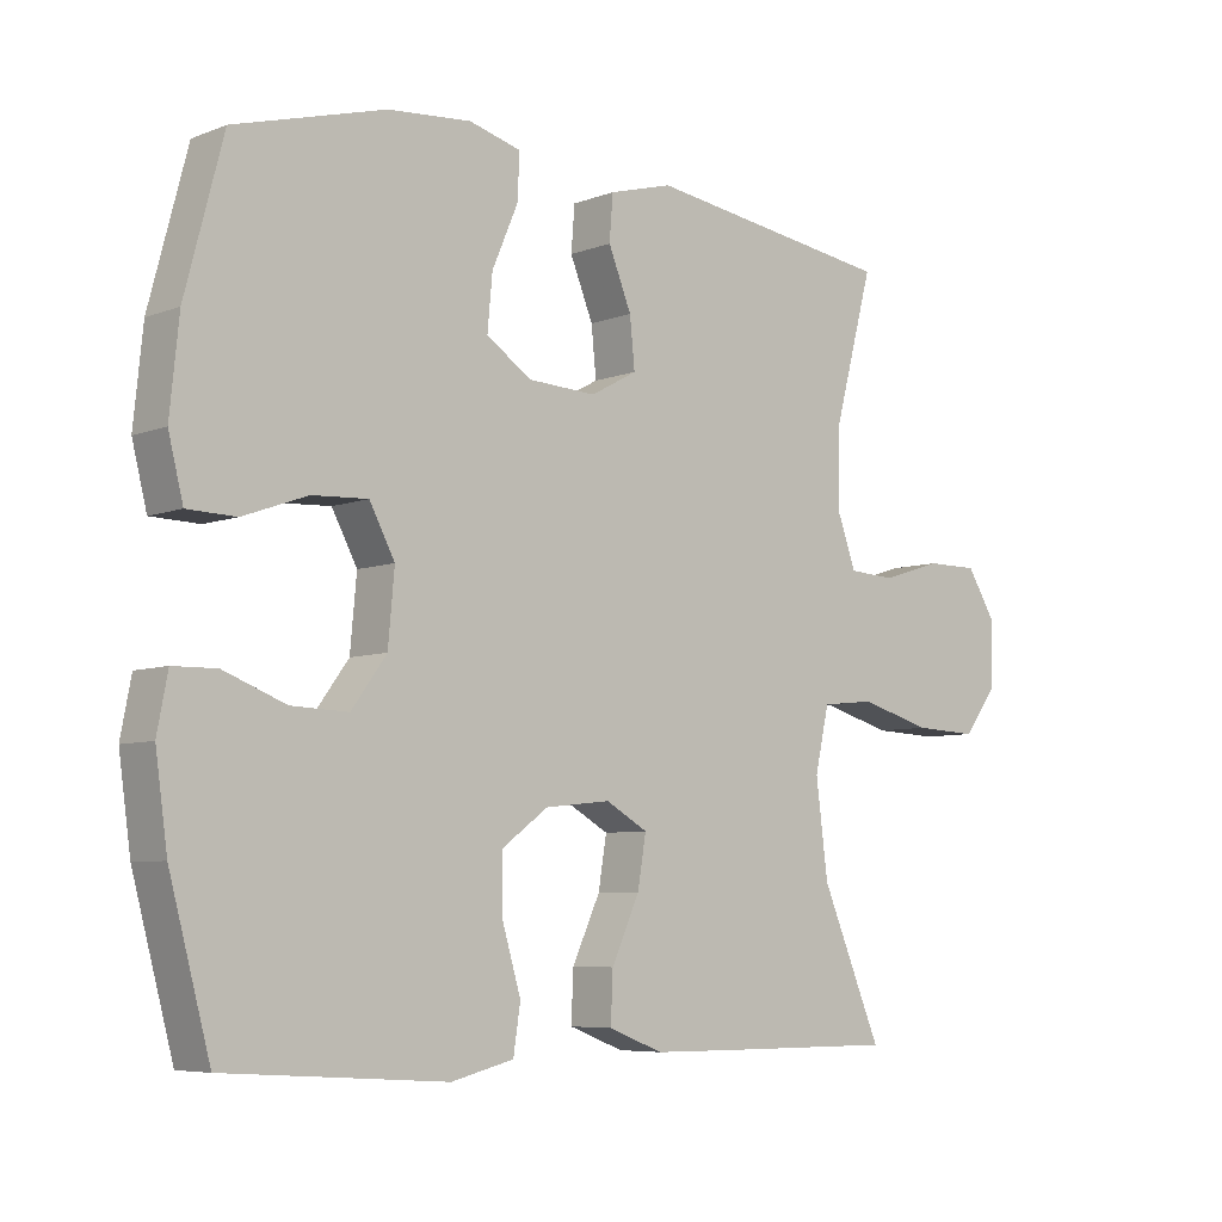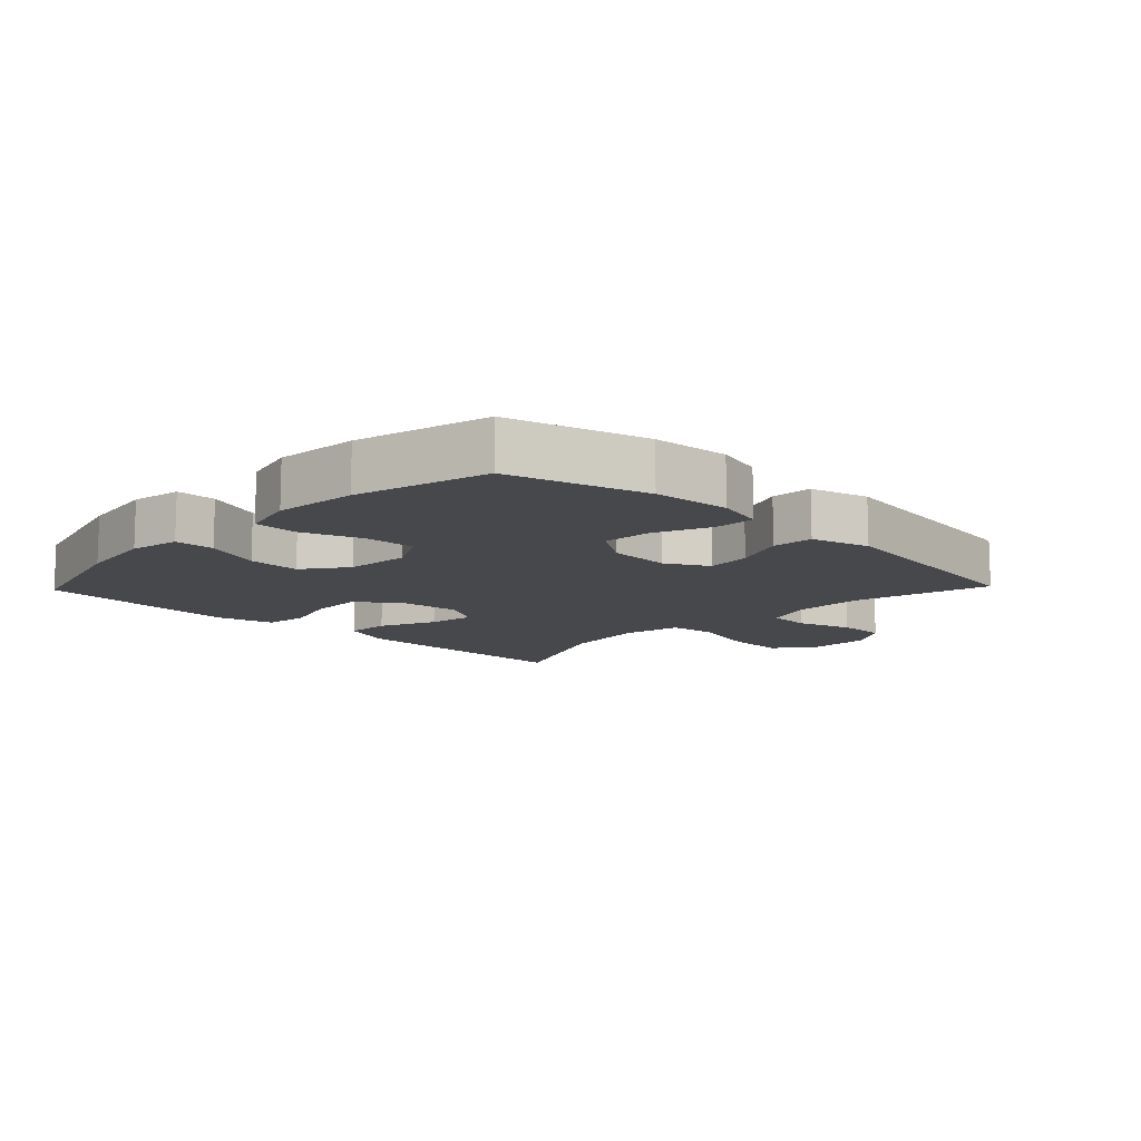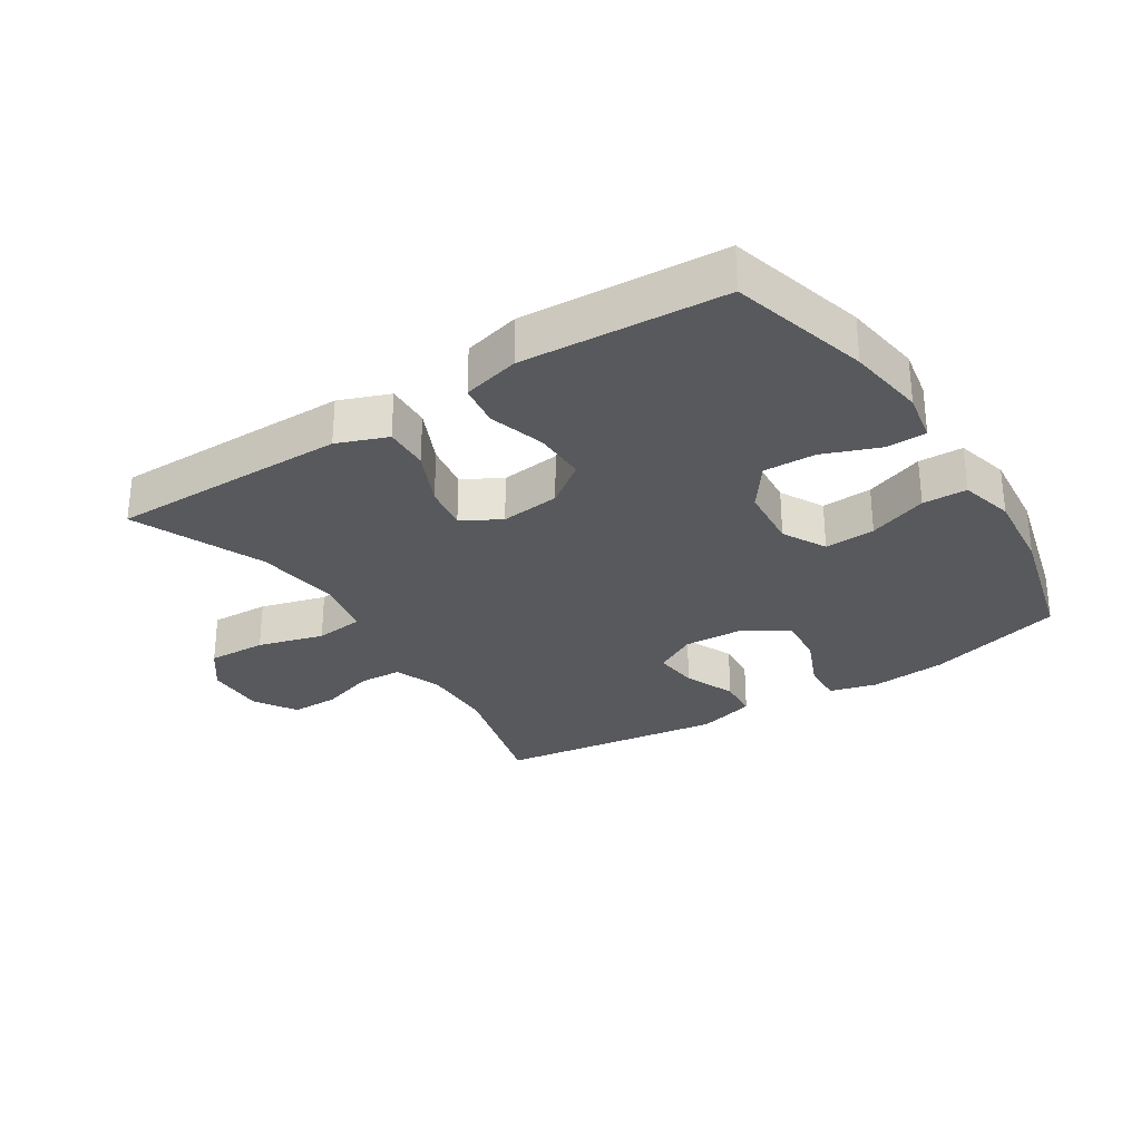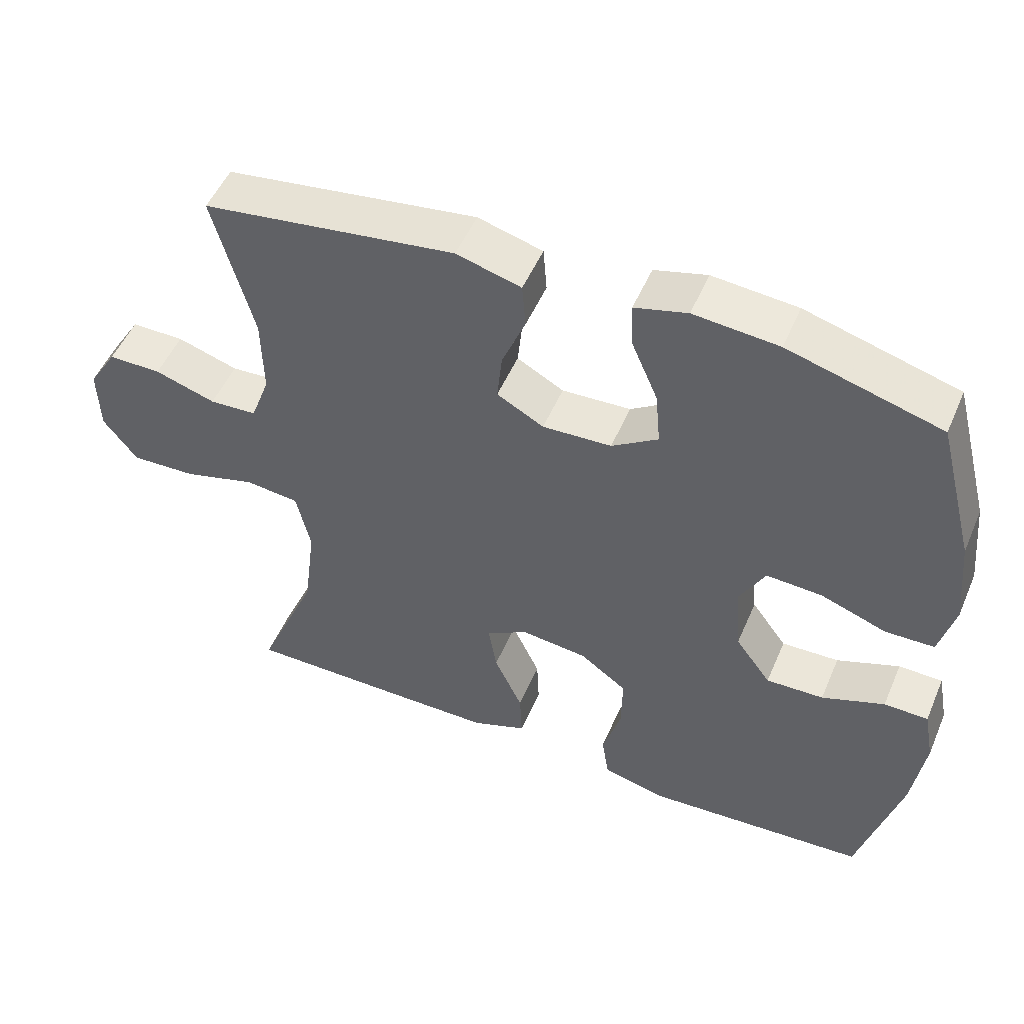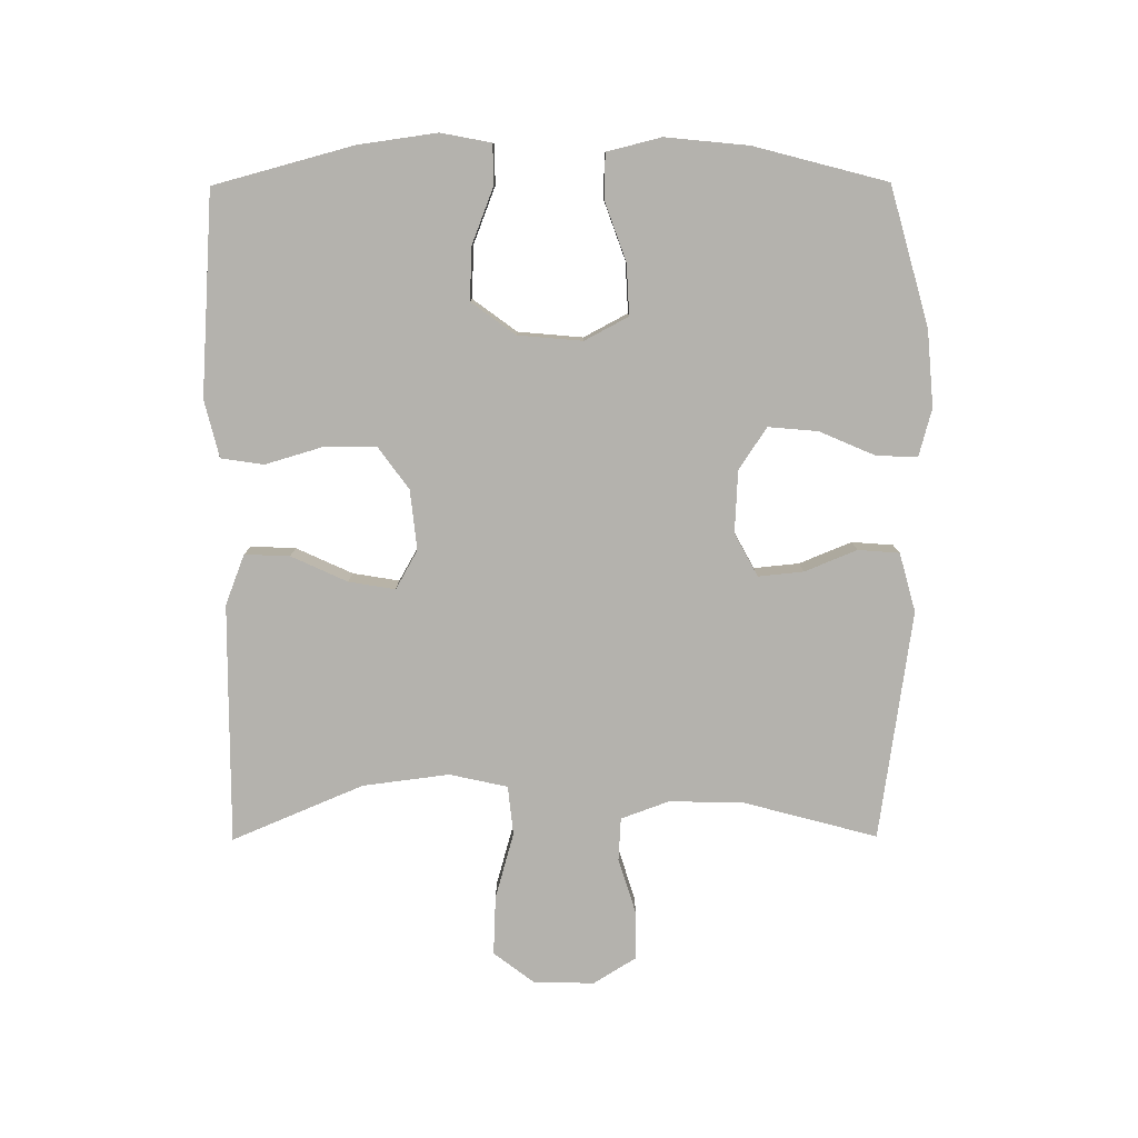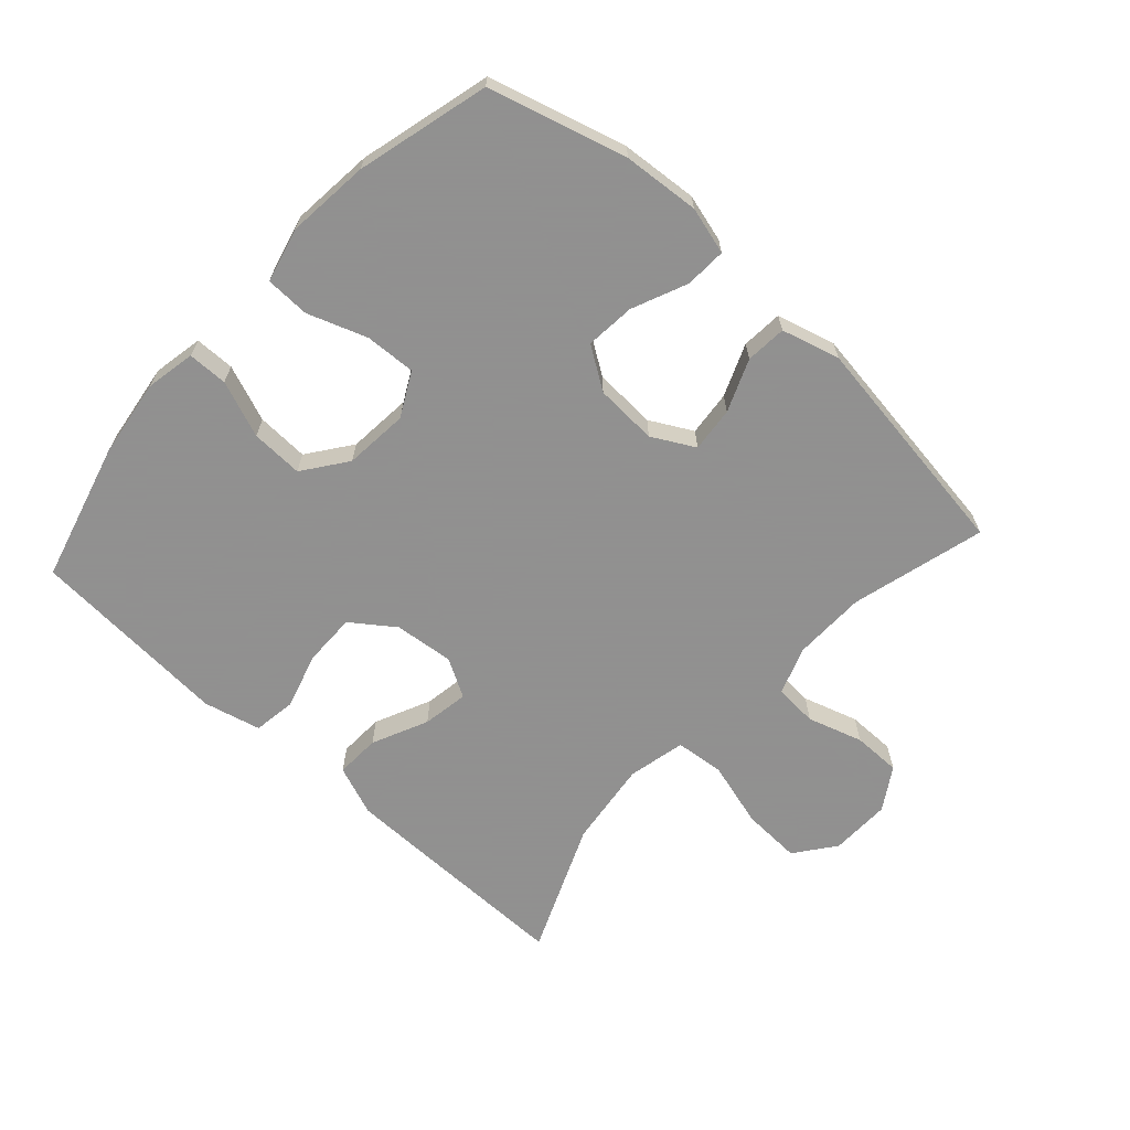
<metadata>
{"format":"obj","ext":"obj","renderer":"f3d","projection":"perspective","resolution":1024,"background":"white","views":[{"elev":-6.5,"azim":-41.8,"up":"+Z"},{"elev":-11.6,"azim":-43.8,"up":"+Y"},{"elev":-29.3,"azim":-147.1,"up":"+Y"},{"elev":51.3,"azim":-157.1,"up":"+Z"},{"elev":-79.5,"azim":-89.7,"up":"+Y"},{"elev":-65.8,"azim":-42.3,"up":"+Y"}]}
</metadata>
<code>
v 0.5 0.07 0.5
v 0.444 0.07 0.291
v 0.442 0.07 0.177
v 0.469 0.07 0.103
v 0.536 0.07 0.099
v 0.622 0.07 0.126
v 0.697 0.07 0.126
v 0.738 0.07 0.06
v 0.736 0.07 -0.034
v 0.688 0.07 -0.097
v 0.596 0.07 -0.093
v 0.493 0.07 -0.064
v 0.417 0.07 -0.072
v 0.397 0.07 -0.162
v 0.414 0.07 -0.296
v 0.5 0.07 -0.5
v 0.252 0.07 -0.499
v 0.128 0.07 -0.498
v 0.05 0.07 -0.468
v 0.053 0.07 -0.398
v 0.093 0.07 -0.311
v 0.105 0.07 -0.239
v 0.045 0.07 -0.205
v -0.048 0.07 -0.215
v -0.114 0.07 -0.263
v -0.113 0.07 -0.345
v -0.087 0.07 -0.433
v -0.097 0.07 -0.499
v -0.186 0.07 -0.521
v -0.319 0.07 -0.512
v -0.5 0.07 -0.5
v -0.558 0.07 -0.284
v -0.575 0.07 -0.162
v -0.56 0.07 -0.084
v -0.498 0.07 -0.083
v -0.41 0.07 -0.117
v -0.329 0.07 -0.12
v -0.279 0.07 -0.052
v -0.27 0.07 0.048
v -0.306 0.07 0.116
v -0.385 0.07 0.112
v -0.477 0.07 0.079
v -0.546 0.07 0.081
v -0.567 0.07 0.165
v -0.554 0.07 0.294
v -0.5 0.07 0.5
v -0.286 0.07 0.56
v -0.167 0.07 0.57
v -0.093 0.07 0.55
v -0.096 0.07 0.486
v -0.133 0.07 0.4
v -0.14 0.07 0.323
v -0.075 0.07 0.28
v 0.022 0.07 0.275
v 0.088 0.07 0.311
v 0.081 0.07 0.381
v 0.048 0.07 0.462
v 0.053 0.07 0.526
v 0.144 0.07 0.551
v 0.5 0 0.5
v 0.444 0 0.291
v 0.442 0 0.177
v 0.469 0 0.103
v 0.536 0 0.099
v 0.622 0 0.126
v 0.697 0 0.126
v 0.738 0 0.06
v 0.736 0 -0.034
v 0.688 0 -0.097
v 0.596 0 -0.093
v 0.493 0 -0.064
v 0.417 0 -0.072
v 0.397 0 -0.162
v 0.414 0 -0.296
v 0.5 0 -0.5
v 0.252 0 -0.499
v 0.128 0 -0.498
v 0.05 0 -0.468
v 0.053 0 -0.398
v 0.093 0 -0.311
v 0.105 0 -0.239
v 0.045 0 -0.205
v -0.048 0 -0.215
v -0.114 0 -0.263
v -0.113 0 -0.345
v -0.087 0 -0.433
v -0.097 0 -0.499
v -0.186 0 -0.521
v -0.319 0 -0.512
v -0.5 0 -0.5
v -0.558 0 -0.284
v -0.575 0 -0.162
v -0.56 0 -0.084
v -0.498 0 -0.083
v -0.41 0 -0.117
v -0.329 0 -0.12
v -0.279 0 -0.052
v -0.27 0 0.048
v -0.306 0 0.116
v -0.385 0 0.112
v -0.477 0 0.079
v -0.546 0 0.081
v -0.567 0 0.165
v -0.554 0 0.294
v -0.5 0 0.5
v -0.286 0 0.56
v -0.167 0 0.57
v -0.093 0 0.55
v -0.096 0 0.486
v -0.133 0 0.4
v -0.14 0 0.323
v -0.075 0 0.28
v 0.022 0 0.275
v 0.088 0 0.311
v 0.081 0 0.381
v 0.048 0 0.462
v 0.053 0 0.526
v 0.144 0 0.551
f 56 57 58 59
f 55 56 59 1
f 54 55 1 2
f 48 49 50 51
f 48 51 52
f 47 48 52
f 46 47 52
f 45 46 52 53
f 41 42 43 44
f 40 41 44 45
f 33 34 35 36
f 33 36 37
f 30 31 32 33
f 30 33 37
f 29 30 37 38
f 26 27 28 29
f 25 26 29 38
f 18 19 20 21
f 18 21 22
f 15 16 17 18
f 14 15 18 22
f 13 14 22 23
f 9 10 11 12
f 9 12 13
f 8 9 13
f 5 6 7 8
f 4 5 8 13
f 3 4 13 23
f 54 2 3 23
f 40 45 53 54
f 39 40 54 23
f 24 25 38 39
f 23 24 39
f 118 117 116 115
f 60 118 115 114
f 61 60 114 113
f 110 109 108 107
f 111 110 107
f 111 107 106
f 111 106 105
f 112 111 105 104
f 103 102 101 100
f 104 103 100 99
f 95 94 93 92
f 96 95 92
f 92 91 90 89
f 96 92 89
f 97 96 89 88
f 88 87 86 85
f 97 88 85 84
f 80 79 78 77
f 81 80 77
f 77 76 75 74
f 81 77 74 73
f 82 81 73 72
f 71 70 69 68
f 72 71 68
f 72 68 67
f 67 66 65 64
f 72 67 64 63
f 82 72 63 62
f 82 62 61 113
f 113 112 104 99
f 82 113 99 98
f 98 97 84 83
f 98 83 82
f 1 60 61 2
f 2 61 62 3
f 3 62 63 4
f 4 63 64 5
f 5 64 65 6
f 6 65 66 7
f 7 66 67 8
f 8 67 68 9
f 9 68 69 10
f 10 69 70 11
f 11 70 71 12
f 12 71 72 13
f 13 72 73 14
f 14 73 74 15
f 15 74 75 16
f 16 75 76 17
f 17 76 77 18
f 18 77 78 19
f 19 78 79 20
f 20 79 80 21
f 21 80 81 22
f 22 81 82 23
f 23 82 83 24
f 24 83 84 25
f 25 84 85 26
f 26 85 86 27
f 27 86 87 28
f 28 87 88 29
f 29 88 89 30
f 30 89 90 31
f 31 90 91 32
f 32 91 92 33
f 33 92 93 34
f 34 93 94 35
f 35 94 95 36
f 36 95 96 37
f 37 96 97 38
f 38 97 98 39
f 39 98 99 40
f 40 99 100 41
f 41 100 101 42
f 42 101 102 43
f 43 102 103 44
f 44 103 104 45
f 45 104 105 46
f 46 105 106 47
f 47 106 107 48
f 48 107 108 49
f 49 108 109 50
f 50 109 110 51
f 51 110 111 52
f 52 111 112 53
f 53 112 113 54
f 54 113 114 55
f 55 114 115 56
f 56 115 116 57
f 57 116 117 58
f 58 117 118 59
f 59 118 60 1

</code>
